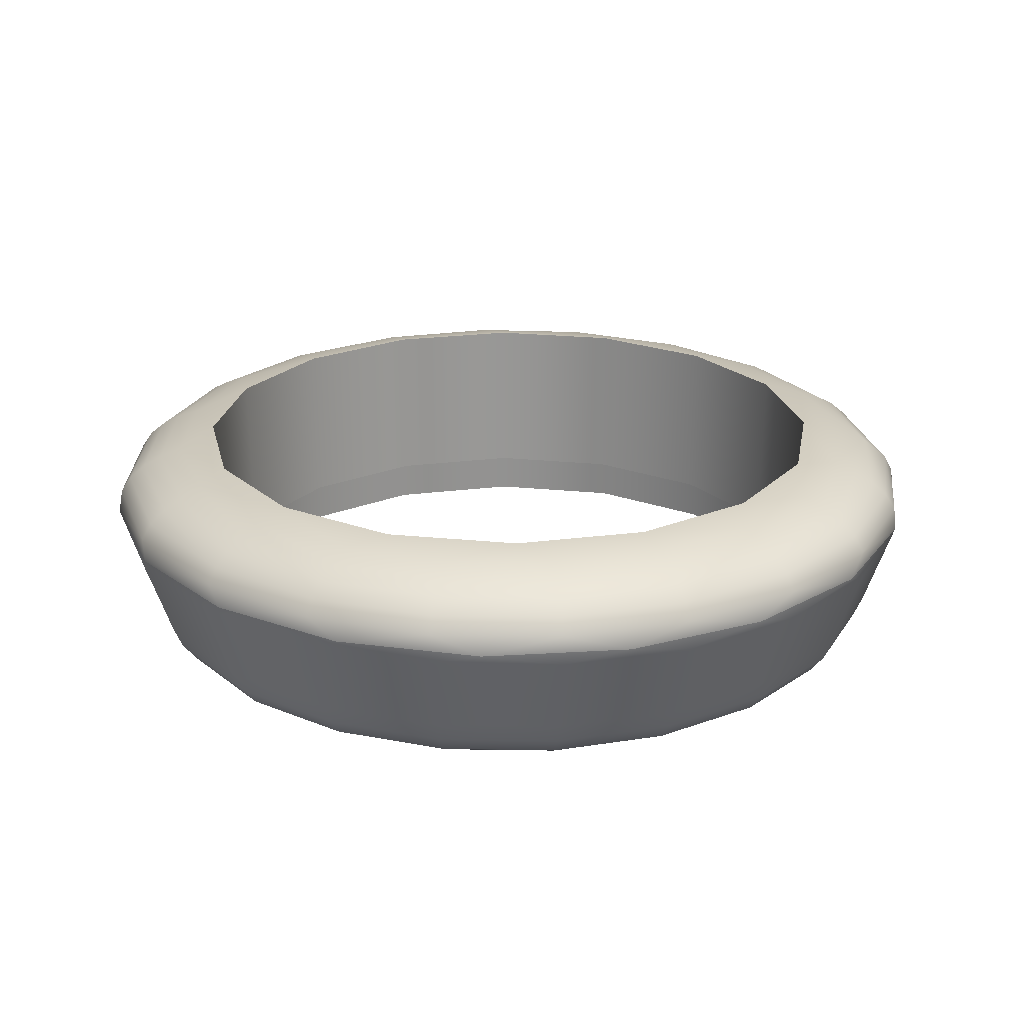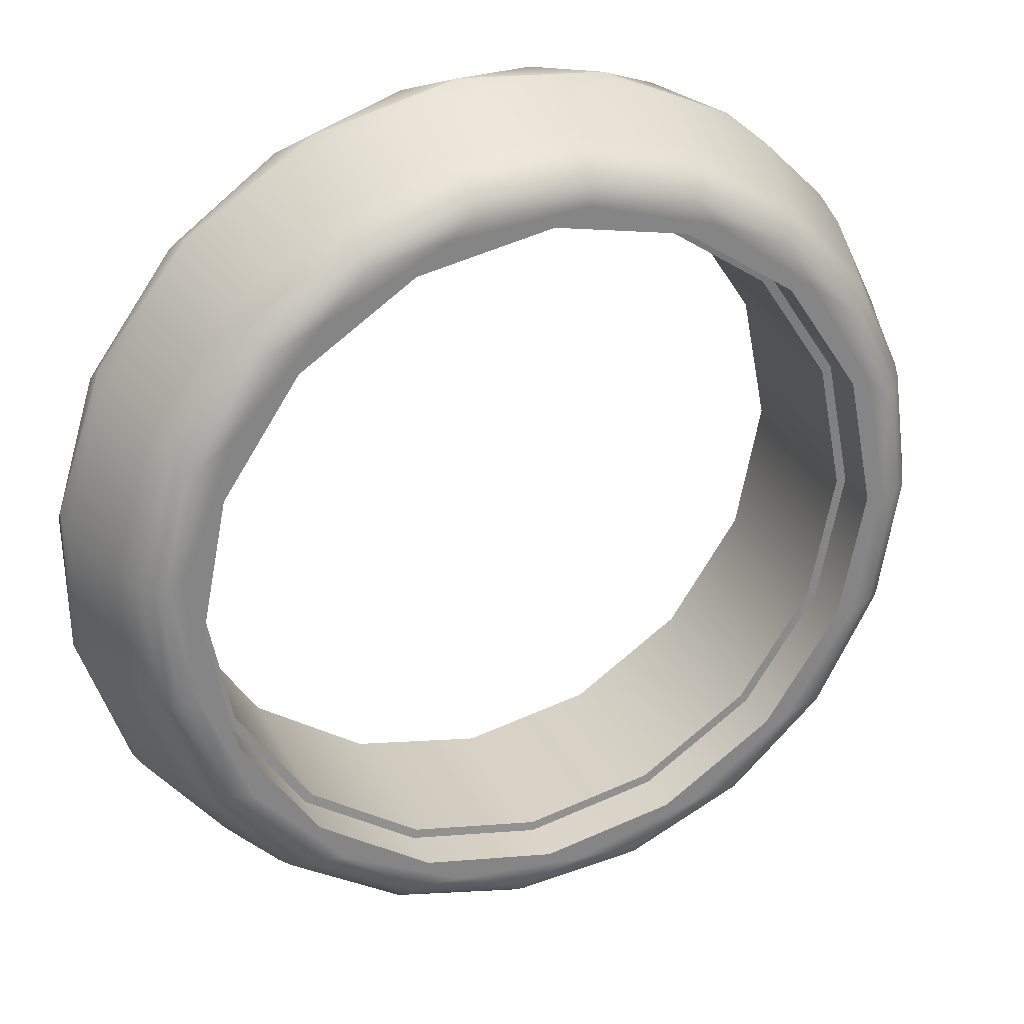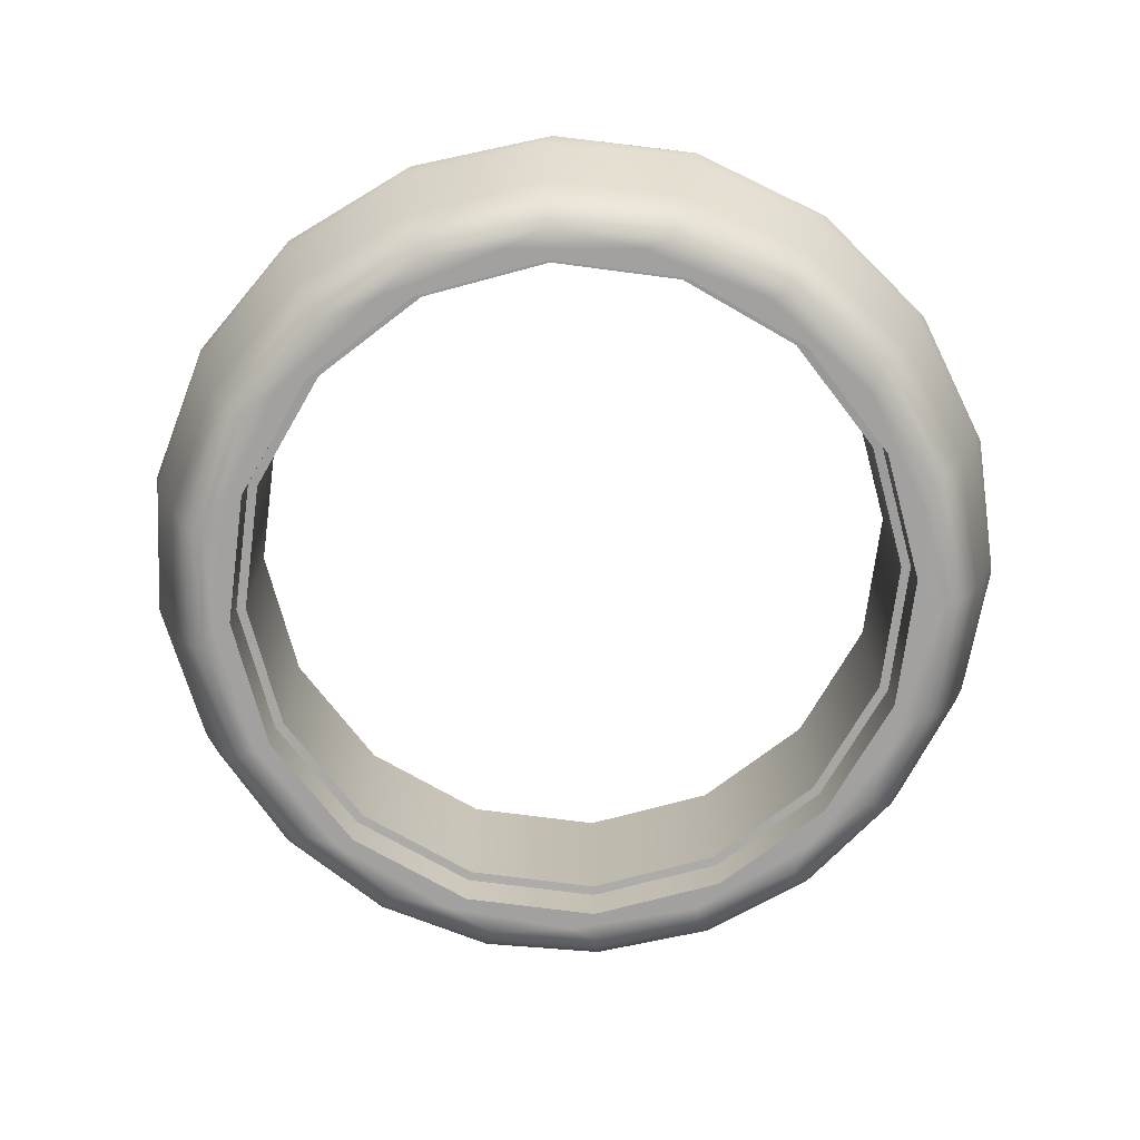
<metadata>
{"format":"obj","ext":"obj","renderer":"f3d","projection":"perspective","resolution":1024,"background":"white","views":[{"elev":22.9,"azim":-1.3,"up":"+Y"},{"elev":28.7,"azim":-22.2,"up":"+Z"},{"elev":-72.3,"azim":-153.7,"up":"+Y"}]}
</metadata>
<code>
g Joystick-Left-Ring
v -96.71 -8.223 34.5
v -97.18 -8.223 32.16
v -98.51 -8.223 30.17
v -100.5 -8.223 28.85
v -102.8 -8.223 28.38
v -105.2 -8.223 28.85
v -107.2 -8.223 30.18
v -108.5 -8.223 32.16
v -108.9 -8.223 34.5
v -108.5 -8.223 36.84
v -107.2 -8.223 38.83
v -105.2 -8.223 40.15
v -102.8 -8.223 40.62
v -100.5 -8.223 40.15
v -98.5 -8.223 38.83
v -97.18 -8.223 36.84
v -108.9 -11.35 34.5
v -108.4 -11.35 32.18
v -107.1 -11.35 30.21
v -105.2 -11.35 28.9
v -102.8 -11.35 28.44
v -100.5 -11.35 28.9
v -98.54 -11.35 30.21
v -97.23 -11.35 32.18
v -96.77 -11.35 34.5
v -97.23 -11.35 36.82
v -98.54 -11.35 38.79
v -100.5 -11.35 40.1
v -102.8 -11.35 40.56
v -105.2 -11.35 40.1
v -107.1 -11.35 38.79
v -108.4 -11.35 36.82
v -95.42 -8.628 34.5
v -94.96 -9.019 34.5
v -94.83 -9.261 34.5
v -94.78 -9.535 34.5
v -95.22 -9.535 31.89
v -96.48 -9.535 29.56
v -98.43 -9.535 27.76
v -100.9 -9.535 26.7
v -103.5 -9.535 26.48
v -106.1 -9.535 27.13
v -108.3 -9.535 28.58
v -109.9 -9.535 30.67
v -110.8 -9.535 33.18
v -110.8 -9.535 35.82
v -109.9 -9.535 38.33
v -108.3 -9.535 40.42
v -106.1 -9.535 41.87
v -103.5 -9.535 42.52
v -100.9 -9.535 42.3
v -98.43 -9.535 41.24
v -96.48 -9.535 39.44
v -95.22 -9.535 37.11
v -96.38 -8.349 36.46
v -95.99 -8.498 36.58
v -95.65 -8.688 36.68
v -95.38 -8.924 36.76
v -95.19 -9.207 36.82
v -97.23 -8.349 38.24
v -96.88 -8.498 38.47
v -96.59 -8.688 38.67
v -96.35 -8.924 38.83
v -96.19 -9.207 38.93
v -98.55 -8.349 39.71
v -98.29 -8.498 40.03
v -98.07 -8.688 40.3
v -97.89 -8.924 40.52
v -97.77 -9.207 40.67
v -102.2 -8.349 41.21
v -102.1 -8.498 41.62
v -102.1 -8.688 41.97
v -102.1 -8.924 42.25
v -102 -9.207 42.44
v -99.78 -9.207 41.87
v -99.85 -8.924 41.7
v -99.96 -8.688 41.43
v -100.1 -8.498 41.11
v -100.2 -8.349 40.73
v -104.1 -8.349 41.11
v -104.2 -8.498 41.51
v -104.3 -8.688 41.86
v -104.3 -8.924 42.14
v -104.4 -9.207 42.33
v -106 -8.349 40.44
v -106.2 -8.498 40.81
v -106.4 -8.688 41.12
v -106.5 -8.924 41.37
v -106.6 -9.207 41.54
v -108.9 -8.349 37.48
v -109.2 -8.498 37.66
v -109.6 -8.688 37.82
v -109.8 -8.924 37.95
v -110 -9.207 38.03
v -108.5 -9.207 40.14
v -108.3 -8.924 40.01
v -108.1 -8.688 39.81
v -107.9 -8.498 39.56
v -107.6 -8.349 39.27
v -109.5 -8.349 35.38
v -109.9 -8.498 35.43
v -110.3 -8.688 35.48
v -110.6 -8.924 35.52
v -110.7 -9.207 35.54
v -109.4 -8.349 33.19
v -109.8 -8.498 33.1
v -110.2 -8.688 33.04
v -110.5 -8.924 32.98
v -110.7 -9.207 32.94
v -108.7 -8.349 31.13
v -109 -8.498 30.92
v -109.3 -8.688 30.75
v -109.6 -8.924 30.61
v -109.7 -9.207 30.51
v -107.3 -8.349 29.43
v -107.5 -8.498 29.12
v -107.8 -8.688 28.86
v -108 -8.924 28.64
v -108.1 -9.207 28.5
v -103.3 -8.349 27.77
v -103.3 -8.498 27.36
v -103.3 -8.688 27.01
v -103.3 -8.924 26.73
v -103.4 -9.207 26.54
v -105.9 -9.207 27.13
v -105.8 -8.924 27.3
v -105.7 -8.688 27.57
v -105.6 -8.498 27.89
v -105.4 -8.349 28.27
v -101.1 -8.349 27.99
v -101 -8.498 27.59
v -100.9 -8.688 27.25
v -100.8 -8.924 26.98
v -100.8 -9.207 26.79
v -99.09 -8.349 28.9
v -98.86 -8.498 28.55
v -98.66 -8.688 28.26
v -98.5 -8.924 28.02
v -98.4 -9.207 27.86
v -97.48 -8.349 30.4
v -97.16 -8.498 30.15
v -96.88 -8.688 29.93
v -96.65 -8.924 29.76
v -96.5 -9.207 29.64
v -96.45 -8.349 32.33
v -96.06 -8.498 32.2
v -95.72 -8.688 32.09
v -95.45 -8.924 32
v -95.27 -9.207 31.93
v -94.91 -9.971 34.5
v -95.12 -10.56 34.5
v -95.4 -11.38 34.5
v -95.71 -11.91 34.5
v -95.96 -12.09 34.5
v -96.28 -12.16 34.5
v -96.72 -12.16 32.13
v -97.99 -12.16 30.09
v -99.91 -12.16 28.64
v -102.2 -12.16 27.98
v -104.6 -12.16 28.2
v -106.8 -12.16 29.27
v -108.4 -12.16 31.05
v -109.3 -12.16 33.3
v -109.3 -12.16 35.7
v -108.4 -12.16 37.95
v -106.8 -12.16 39.73
v -104.6 -12.16 40.8
v -102.2 -12.16 41.02
v -99.91 -12.16 40.36
v -97.99 -12.16 38.91
v -96.72 -12.16 36.87
v -100.2 -12.11 40.81
v -108.7 -12.11 31.09
v -95.18 -9.753 36.82
v -95.21 -9.847 36.81
v -95.48 -10.66 36.73
v -95.67 -11.25 36.67
v -95.83 -11.64 36.62
v -96.09 -11.98 36.54
v -96.3 -12.11 36.48
v -96.19 -9.753 38.94
v -96.21 -9.847 38.92
v -96.45 -10.66 38.76
v -96.61 -11.25 38.66
v -96.75 -11.64 38.56
v -96.97 -11.98 38.41
v -97.15 -12.11 38.29
v -97.76 -9.753 40.68
v -97.78 -9.847 40.65
v -97.96 -10.66 40.43
v -98.09 -11.25 40.28
v -98.19 -11.64 40.15
v -98.36 -11.98 39.95
v -98.5 -12.11 39.78
v -99.77 -9.753 41.88
v -99.78 -9.847 41.85
v -99.89 -10.66 41.59
v -99.97 -11.25 41.41
v -100 -11.64 41.25
v -100.1 -11.98 41.01
v -102 -9.753 42.45
v -102 -9.847 42.42
v -102.1 -10.66 42.14
v -102.1 -11.25 41.94
v -102.1 -11.64 41.78
v -102.1 -11.98 41.51
v -102.2 -12.11 41.29
v -104.4 -9.753 42.34
v -104.4 -9.847 42.31
v -104.3 -10.66 42.03
v -104.3 -11.25 41.84
v -104.3 -11.64 41.67
v -104.2 -11.98 41.41
v -104.2 -12.11 41.19
v -106.6 -9.753 41.55
v -106.6 -9.847 41.52
v -106.4 -10.66 41.27
v -106.4 -11.25 41.1
v -106.3 -11.64 40.95
v -106.2 -11.98 40.71
v -106 -12.11 40.52
v -108.5 -9.753 40.15
v -108.5 -9.847 40.13
v -108.3 -10.66 39.93
v -108.1 -11.25 39.79
v -108 -11.64 39.67
v -107.8 -11.98 39.48
v -107.7 -12.11 39.33
v -110 -9.753 38.03
v -110 -9.847 38.02
v -109.7 -10.66 37.9
v -109.5 -11.25 37.81
v -109.4 -11.64 37.73
v -109.1 -11.98 37.62
v -109 -12.11 37.52
v -110.8 -9.753 35.54
v -110.7 -9.847 35.54
v -110.4 -10.66 35.5
v -110.2 -11.25 35.48
v -110.1 -11.64 35.45
v -109.8 -11.98 35.42
v -109.6 -12.11 35.39
v -110.7 -9.753 32.94
v -110.6 -9.847 32.95
v -110.4 -10.66 33
v -110.2 -11.25 33.04
v -110 -11.64 33.07
v -109.7 -11.98 33.13
v -109.5 -12.11 33.17
v -109.7 -9.753 30.51
v -109.7 -9.847 30.52
v -109.5 -10.66 30.66
v -109.3 -11.25 30.76
v -109.2 -11.64 30.84
v -108.9 -11.98 30.98
v -108.1 -9.753 28.49
v -108.1 -9.847 28.52
v -107.9 -10.66 28.73
v -107.8 -11.25 28.88
v -107.6 -11.64 29
v -107.5 -11.98 29.2
v -107.3 -12.11 29.37
v -105.9 -9.753 27.12
v -105.9 -9.847 27.15
v -105.8 -10.66 27.41
v -105.7 -11.25 27.59
v -105.6 -11.64 27.75
v -105.5 -11.98 27.99
v -105.4 -12.11 28.19
v -103.4 -9.753 26.53
v -103.4 -9.847 26.56
v -103.3 -10.66 26.84
v -103.3 -11.25 27.04
v -103.3 -11.64 27.21
v -103.3 -11.98 27.47
v -103.3 -12.11 27.69
v -100.8 -9.753 26.78
v -100.8 -9.847 26.81
v -100.8 -10.66 27.08
v -100.9 -11.25 27.28
v -100.9 -11.64 27.44
v -101 -11.98 27.7
v -101.1 -12.11 27.91
v -98.39 -9.753 27.86
v -98.41 -9.847 27.88
v -98.57 -10.66 28.12
v -98.67 -11.25 28.28
v -98.77 -11.64 28.42
v -98.92 -11.98 28.64
v -99.04 -12.11 28.82
v -96.49 -9.753 29.64
v -96.52 -9.847 29.65
v -96.74 -10.66 29.83
v -96.9 -11.25 29.95
v -97.03 -11.64 30.05
v -97.24 -11.98 30.21
v -97.42 -12.11 30.35
v -95.26 -9.753 31.93
v -95.29 -9.847 31.94
v -95.56 -10.66 32.03
v -95.75 -11.25 32.1
v -95.91 -11.64 32.15
v -96.16 -11.98 32.24
v -96.37 -12.11 32.31
v -96.58 -12.16 34.5
v -97.06 -12.16 32.11
v -98.41 -12.16 30.08
v -100.4 -12.16 28.73
v -102.8 -12.16 28.25
v -105.2 -12.16 28.73
v -107.2 -12.16 30.08
v -108.6 -12.16 32.11
v -109.1 -12.16 34.5
v -108.6 -12.16 36.89
v -107.2 -12.16 38.92
v -105.2 -12.16 40.27
v -102.8 -12.16 40.75
v -100.4 -12.16 40.27
v -98.41 -12.16 38.92
v -97.06 -12.16 36.89
v -109.1 -11.36 34.5
v -108.6 -11.36 36.89
v -107.2 -11.36 38.91
v -105.2 -11.36 40.26
v -102.8 -11.36 40.74
v -100.4 -11.36 40.26
v -98.42 -11.36 38.91
v -97.07 -11.36 36.89
v -96.59 -11.36 34.5
v -97.07 -11.36 32.11
v -98.42 -11.36 30.09
v -100.4 -11.36 28.74
v -102.8 -11.36 28.26
v -105.2 -11.36 28.74
v -107.2 -11.36 30.09
v -108.6 -11.36 32.11
f 16 1 25
f 25 1 2
f 25 2 24
f 24 2 23
f 23 2 3
f 23 3 22
f 22 3 4
f 22 4 21
f 21 4 5
f 21 5 20
f 20 5 6
f 20 6 19
f 19 6 7
f 19 7 18
f 18 7 8
f 18 8 17
f 17 8 9
f 17 9 32
f 32 9 10
f 32 10 31
f 31 10 11
f 31 11 30
f 30 11 12
f 30 12 29
f 29 12 13
f 29 13 28
f 28 13 14
f 28 14 27
f 27 14 15
f 27 15 26
f 26 15 16
f 26 16 25
f 33 1 55
f 55 1 16
f 55 16 60
f 60 16 15
f 60 15 65
f 65 15 14
f 65 14 79
f 79 14 70
f 79 70 78
f 78 70 71
f 78 71 77
f 77 71 72
f 77 72 76
f 76 72 73
f 76 73 75
f 75 73 74
f 75 74 51
f 51 74 50
f 50 74 84
f 50 84 49
f 49 84 89
f 49 89 48
f 48 89 95
f 48 95 47
f 47 95 94
f 47 94 46
f 46 94 104
f 46 104 45
f 45 104 109
f 45 109 44
f 44 109 114
f 44 114 43
f 43 114 119
f 43 119 42
f 42 119 125
f 42 125 41
f 41 125 124
f 41 124 40
f 40 124 134
f 40 134 39
f 39 134 139
f 39 139 38
f 38 139 144
f 38 144 37
f 37 144 149
f 37 149 35
f 35 149 34
f 34 149 148
f 34 148 33
f 33 148 147
f 33 147 146
f 146 147 141
f 146 141 140
f 140 141 135
f 140 135 3
f 3 135 4
f 4 135 130
f 4 130 5
f 5 130 120
f 5 120 6
f 6 120 129
f 6 129 115
f 115 129 116
f 115 116 110
f 110 116 111
f 110 111 105
f 105 111 106
f 105 106 100
f 100 106 101
f 100 101 90
f 90 101 91
f 90 91 98
f 98 91 97
f 98 97 87
f 87 97 88
f 87 88 82
f 82 88 83
f 82 83 72
f 72 83 73
f 14 13 70
f 70 13 80
f 70 80 81
f 81 80 86
f 81 86 87
f 87 86 98
f 13 12 80
f 80 12 85
f 80 85 86
f 86 85 99
f 86 99 98
f 98 99 90
f 12 11 85
f 85 11 99
f 99 11 90
f 90 11 10
f 90 10 100
f 100 10 9
f 100 9 105
f 105 9 8
f 105 8 110
f 110 8 7
f 110 7 115
f 115 7 6
f 3 2 140
f 140 2 145
f 140 145 146
f 146 145 33
f 2 1 145
f 145 1 33
f 35 36 37
f 51 52 75
f 75 52 69
f 75 69 76
f 76 69 68
f 76 68 77
f 77 68 67
f 77 67 78
f 78 67 66
f 78 66 79
f 79 66 65
f 52 53 69
f 69 53 64
f 69 64 63
f 63 64 58
f 63 58 57
f 57 58 33
f 57 33 56
f 56 33 55
f 56 55 61
f 61 55 60
f 61 60 66
f 66 60 65
f 53 54 64
f 64 54 59
f 64 59 58
f 58 59 34
f 58 34 33
f 36 35 54
f 54 35 59
f 35 34 59
f 57 56 62
f 62 56 61
f 62 61 67
f 67 61 66
f 57 62 63
f 63 62 68
f 63 68 69
f 68 62 67
f 82 72 71
f 82 71 81
f 81 71 70
f 84 74 73
f 84 73 83
f 87 82 81
f 89 84 83
f 89 83 88
f 89 88 96
f 96 88 97
f 96 97 92
f 92 97 91
f 92 91 102
f 102 91 101
f 102 101 107
f 107 101 106
f 107 106 112
f 112 106 111
f 112 111 117
f 117 111 116
f 117 116 128
f 128 116 129
f 128 129 120
f 92 93 96
f 96 93 95
f 96 95 89
f 104 94 93
f 93 94 95
f 93 92 103
f 103 92 102
f 103 102 108
f 108 102 107
f 108 107 113
f 113 107 112
f 113 112 118
f 118 112 117
f 118 117 127
f 127 117 128
f 127 128 121
f 121 128 120
f 121 120 131
f 131 120 130
f 131 130 136
f 136 130 135
f 136 135 141
f 109 104 103
f 103 104 93
f 109 103 108
f 114 109 108
f 114 108 113
f 119 114 113
f 119 113 118
f 119 118 126
f 126 118 127
f 126 127 122
f 122 127 121
f 122 121 132
f 132 121 131
f 132 131 137
f 137 131 136
f 137 136 142
f 142 136 141
f 142 141 147
f 122 123 126
f 126 123 125
f 126 125 119
f 134 124 123
f 123 124 125
f 123 122 133
f 133 122 132
f 133 132 138
f 138 132 137
f 138 137 143
f 143 137 142
f 143 142 148
f 148 142 147
f 139 134 133
f 133 134 123
f 139 133 138
f 144 139 138
f 144 138 143
f 149 144 143
f 149 143 148
f 150 36 174
f 174 36 54
f 174 54 181
f 181 54 53
f 181 53 188
f 188 53 52
f 188 52 195
f 195 52 51
f 195 51 201
f 201 51 50
f 201 50 208
f 208 50 49
f 208 49 215
f 215 49 48
f 215 48 222
f 222 48 47
f 222 47 229
f 229 47 46
f 229 46 236
f 236 46 45
f 236 45 243
f 243 45 44
f 243 44 250
f 250 44 43
f 250 43 256
f 256 43 42
f 256 42 263
f 263 42 41
f 263 41 270
f 270 41 40
f 270 40 277
f 277 40 39
f 277 39 284
f 284 39 38
f 284 38 291
f 291 38 37
f 291 37 298
f 298 37 36
f 298 36 150
f 151 300 150
f 150 300 299
f 150 299 298
f 298 299 291
f 151 152 300
f 300 152 301
f 300 301 293
f 293 301 294
f 293 294 286
f 286 294 287
f 286 287 279
f 279 287 280
f 279 280 272
f 272 280 273
f 272 273 265
f 265 273 266
f 265 266 258
f 258 266 259
f 258 259 252
f 252 259 253
f 252 253 245
f 245 253 246
f 245 246 238
f 238 246 239
f 238 239 231
f 231 239 232
f 231 232 224
f 224 232 225
f 224 225 217
f 217 225 218
f 217 218 210
f 210 218 211
f 210 211 203
f 203 211 204
f 203 204 197
f 197 204 198
f 197 198 190
f 190 198 191
f 190 191 183
f 183 191 184
f 183 184 176
f 176 184 177
f 176 177 151
f 151 177 152
f 152 177 178
f 152 178 153
f 153 178 179
f 153 179 154
f 154 179 180
f 154 180 155
f 155 180 171
f 171 180 187
f 171 187 170
f 170 187 194
f 170 194 169
f 169 194 172
f 169 172 168
f 168 172 207
f 168 207 214
f 214 207 206
f 214 206 213
f 213 206 205
f 213 205 212
f 212 205 204
f 212 204 211
f 301 152 302
f 302 152 153
f 302 153 303
f 303 153 154
f 303 154 304
f 304 154 155
f 304 155 156
f 304 156 297
f 297 156 157
f 297 157 290
f 290 157 158
f 290 158 283
f 283 158 159
f 283 159 276
f 276 159 160
f 276 160 269
f 269 160 161
f 269 161 262
f 262 161 162
f 262 162 173
f 173 162 163
f 173 163 249
f 249 163 242
f 249 242 241
f 241 242 234
f 241 234 233
f 233 234 226
f 233 226 225
f 225 226 218
f 163 164 242
f 242 164 235
f 242 235 234
f 234 235 227
f 234 227 226
f 226 227 219
f 226 219 218
f 218 219 211
f 164 165 235
f 235 165 228
f 235 228 227
f 227 228 220
f 227 220 219
f 219 220 212
f 219 212 211
f 165 166 228
f 228 166 221
f 228 221 220
f 220 221 213
f 220 213 212
f 166 167 221
f 221 167 214
f 221 214 213
f 167 168 214
f 151 150 176
f 176 150 175
f 176 175 183
f 183 175 182
f 183 182 190
f 190 182 189
f 190 189 197
f 197 189 196
f 197 196 203
f 203 196 202
f 203 202 210
f 210 202 209
f 210 209 217
f 217 209 216
f 217 216 224
f 224 216 223
f 224 223 231
f 231 223 230
f 231 230 238
f 238 230 237
f 238 237 245
f 245 237 244
f 245 244 252
f 252 244 251
f 252 251 258
f 258 251 257
f 258 257 265
f 265 257 264
f 265 264 272
f 272 264 271
f 272 271 279
f 279 271 278
f 279 278 286
f 286 278 285
f 286 285 293
f 293 285 292
f 293 292 300
f 300 292 299
f 175 150 174
f 182 175 174
f 178 177 185
f 185 177 184
f 185 184 192
f 192 184 191
f 192 191 199
f 199 191 198
f 199 198 205
f 205 198 204
f 187 180 179
f 179 178 186
f 186 178 185
f 186 185 193
f 193 185 192
f 193 192 200
f 200 192 199
f 200 199 206
f 206 199 205
f 189 182 181
f 181 182 174
f 194 187 186
f 186 187 179
f 194 186 193
f 196 189 188
f 188 189 181
f 172 194 193
f 172 193 200
f 202 196 195
f 195 196 188
f 207 172 200
f 207 200 206
f 209 202 201
f 201 202 195
f 216 209 208
f 208 209 201
f 223 216 215
f 215 216 208
f 230 223 222
f 222 223 215
f 233 225 232
f 237 230 229
f 229 230 222
f 233 232 240
f 240 232 239
f 240 239 247
f 247 239 246
f 247 246 254
f 254 246 253
f 254 253 260
f 260 253 259
f 260 259 267
f 267 259 266
f 267 266 274
f 274 266 273
f 274 273 281
f 281 273 280
f 281 280 288
f 288 280 287
f 288 287 295
f 295 287 294
f 295 294 302
f 302 294 301
f 244 237 236
f 236 237 229
f 233 240 241
f 241 240 248
f 241 248 249
f 249 248 173
f 248 240 247
f 251 244 243
f 243 244 236
f 248 247 255
f 255 247 254
f 255 254 261
f 261 254 260
f 261 260 268
f 268 260 267
f 268 267 275
f 275 267 274
f 275 274 282
f 282 274 281
f 282 281 289
f 289 281 288
f 289 288 296
f 296 288 295
f 296 295 303
f 303 295 302
f 257 251 250
f 250 251 243
f 262 173 255
f 255 173 248
f 262 255 261
f 264 257 256
f 256 257 250
f 269 262 261
f 269 261 268
f 271 264 263
f 263 264 256
f 276 269 268
f 276 268 275
f 278 271 270
f 270 271 263
f 283 276 275
f 283 275 282
f 285 278 277
f 277 278 270
f 290 283 282
f 290 282 289
f 292 285 284
f 284 285 277
f 297 290 289
f 297 289 296
f 299 292 291
f 291 292 284
f 304 297 296
f 304 296 303
f 156 155 305
f 305 155 171
f 305 171 320
f 320 171 170
f 320 170 319
f 319 170 169
f 319 169 318
f 318 169 168
f 318 168 317
f 317 168 167
f 317 167 316
f 316 167 166
f 316 166 315
f 315 166 165
f 315 165 314
f 314 165 164
f 314 164 313
f 313 164 163
f 313 163 312
f 312 163 162
f 312 162 311
f 311 162 161
f 311 161 310
f 310 161 160
f 310 160 309
f 309 160 159
f 309 159 308
f 308 159 158
f 308 158 307
f 307 158 157
f 307 157 306
f 306 157 156
f 306 156 305
f 322 314 321
f 321 314 313
f 321 313 336
f 336 313 312
f 336 312 335
f 335 312 311
f 335 311 334
f 334 311 310
f 334 310 333
f 333 310 309
f 333 309 332
f 332 309 308
f 332 308 331
f 331 308 307
f 331 307 330
f 330 307 306
f 330 306 329
f 329 306 305
f 329 305 328
f 328 305 320
f 328 320 327
f 327 320 319
f 327 319 326
f 326 319 318
f 326 318 325
f 325 318 317
f 325 317 324
f 324 317 316
f 324 316 323
f 323 316 315
f 323 315 322
f 322 315 314
f 32 321 17
f 17 321 336
f 17 336 18
f 18 336 335
f 18 335 19
f 19 335 334
f 19 334 20
f 20 334 333
f 20 333 21
f 21 333 332
f 21 332 22
f 22 332 331
f 22 331 23
f 23 331 330
f 23 330 24
f 24 330 329
f 24 329 25
f 25 329 328
f 25 328 26
f 26 328 327
f 26 327 27
f 27 327 326
f 27 326 28
f 28 326 325
f 28 325 29
f 29 325 324
f 29 324 30
f 30 324 323
f 30 323 31
f 31 323 322
f 31 322 32
f 32 322 321

</code>
